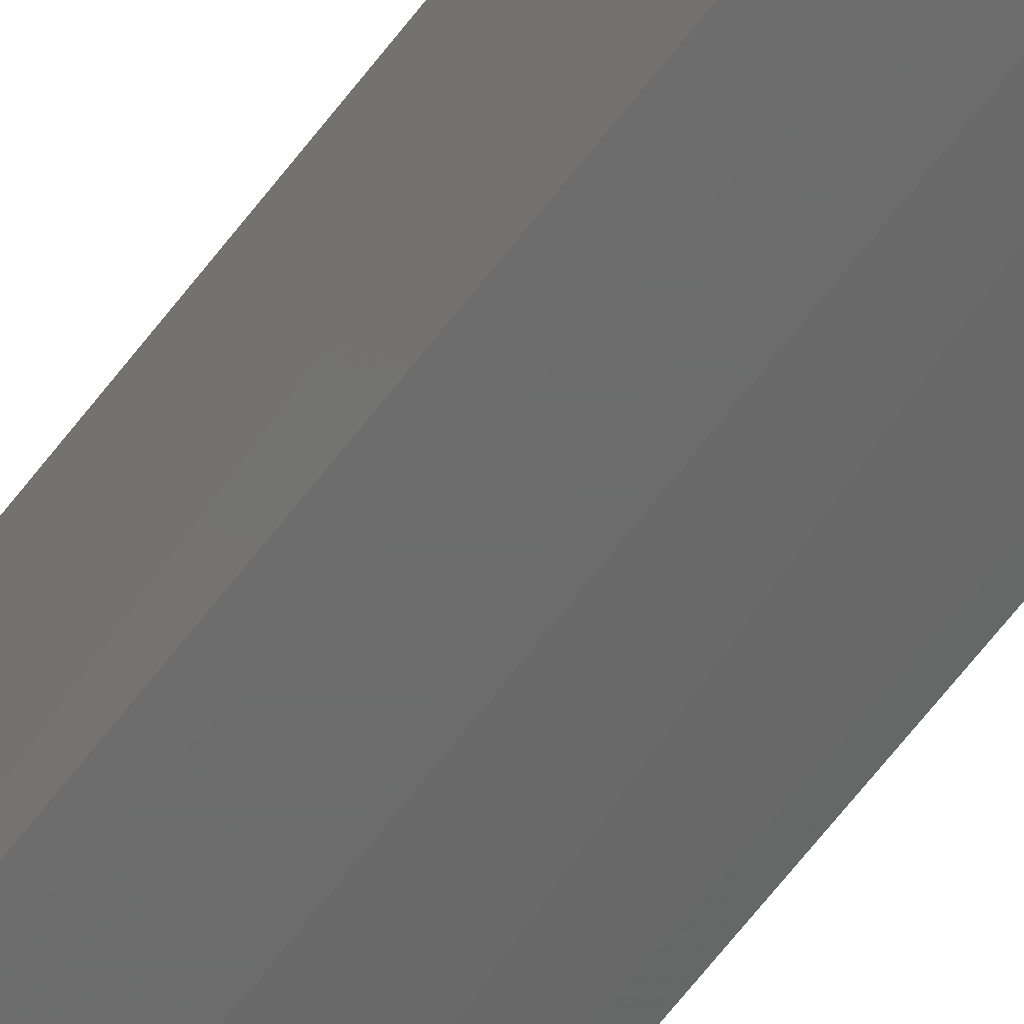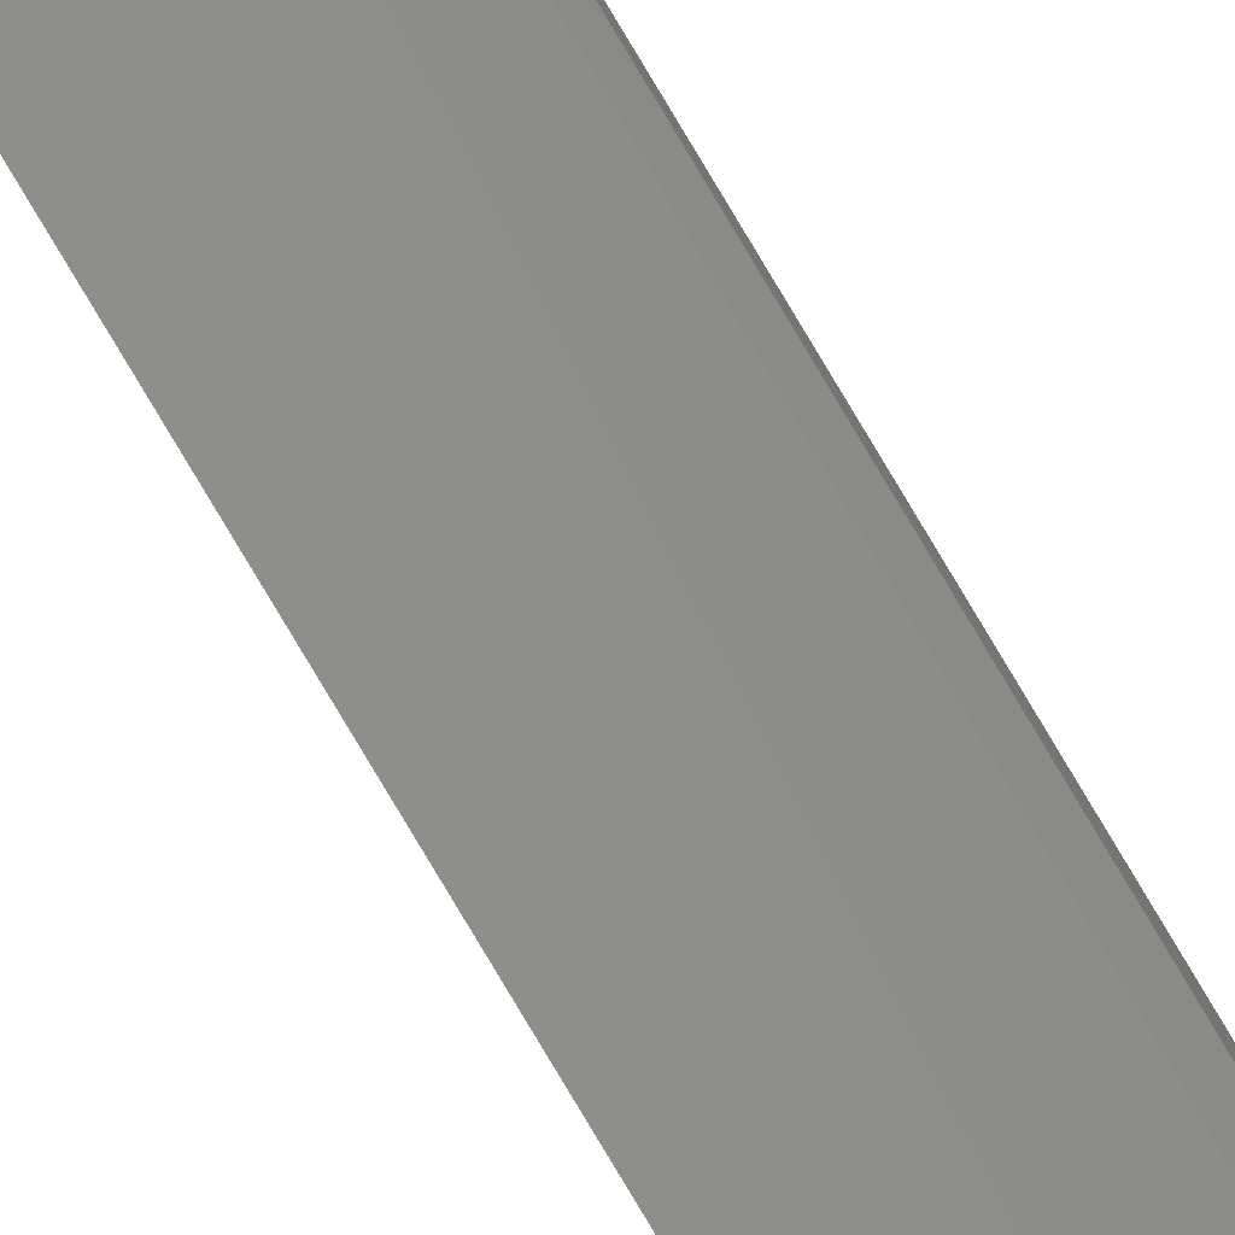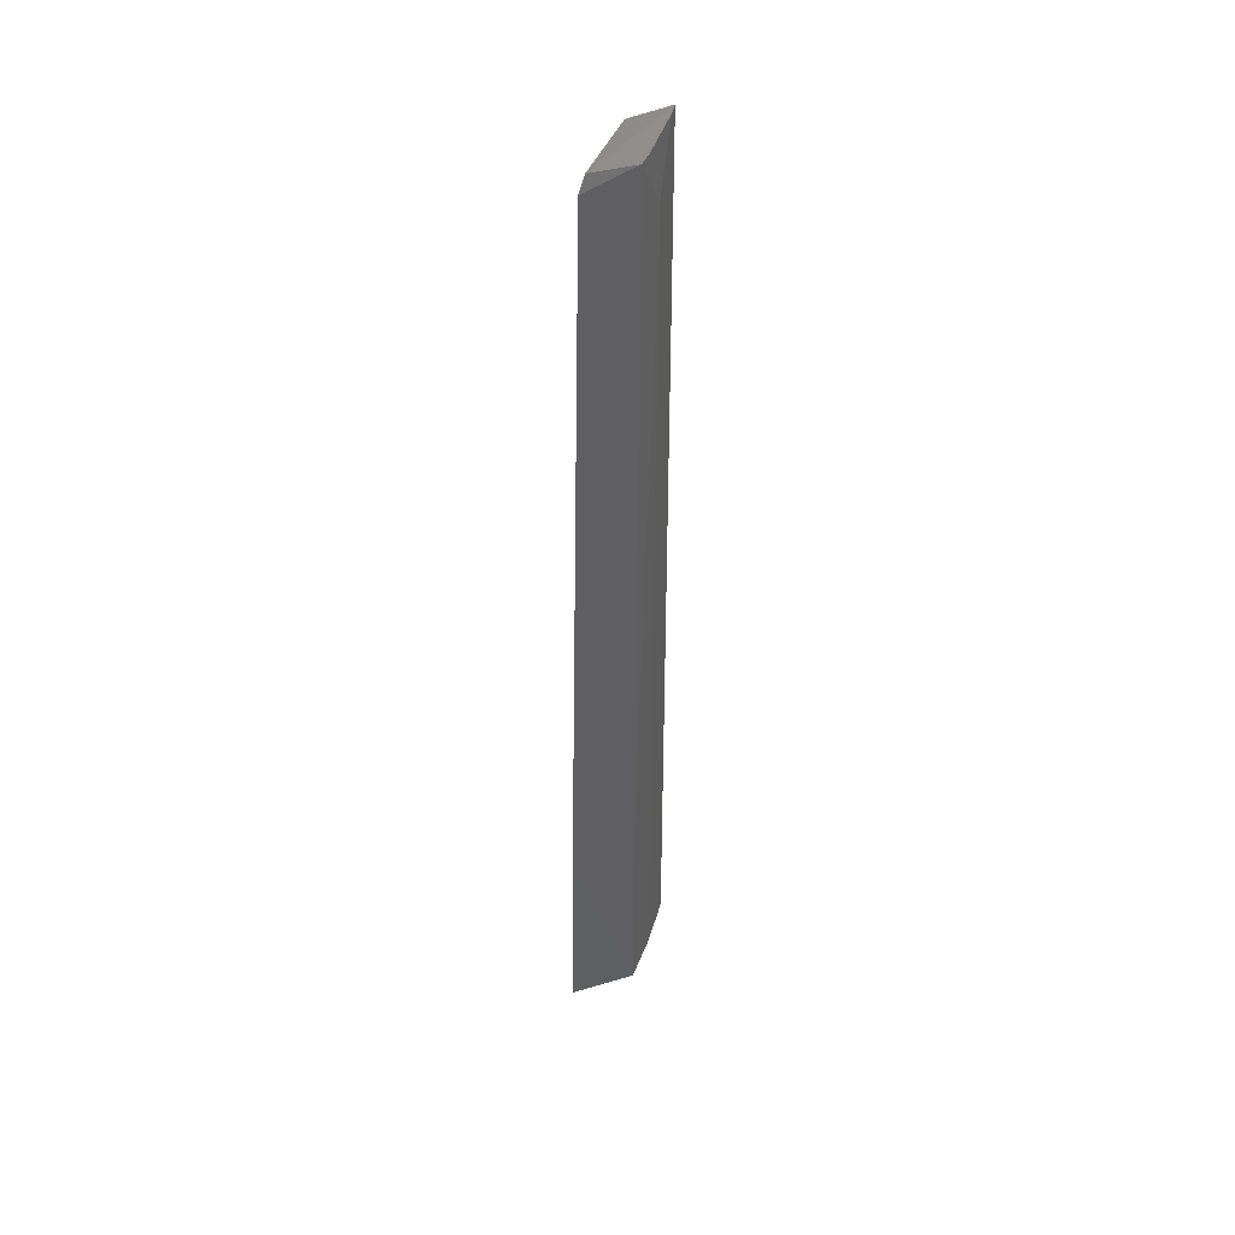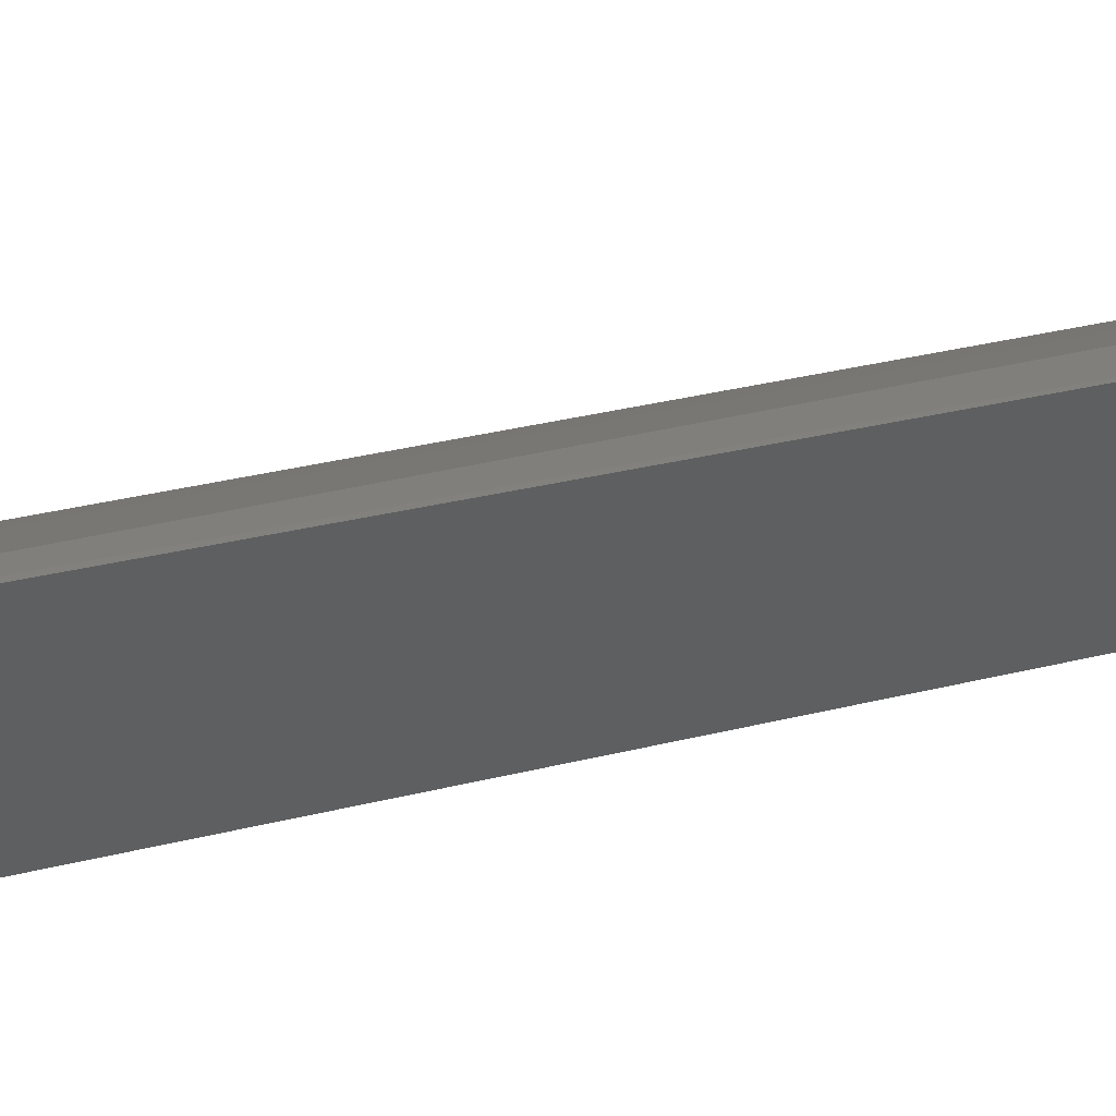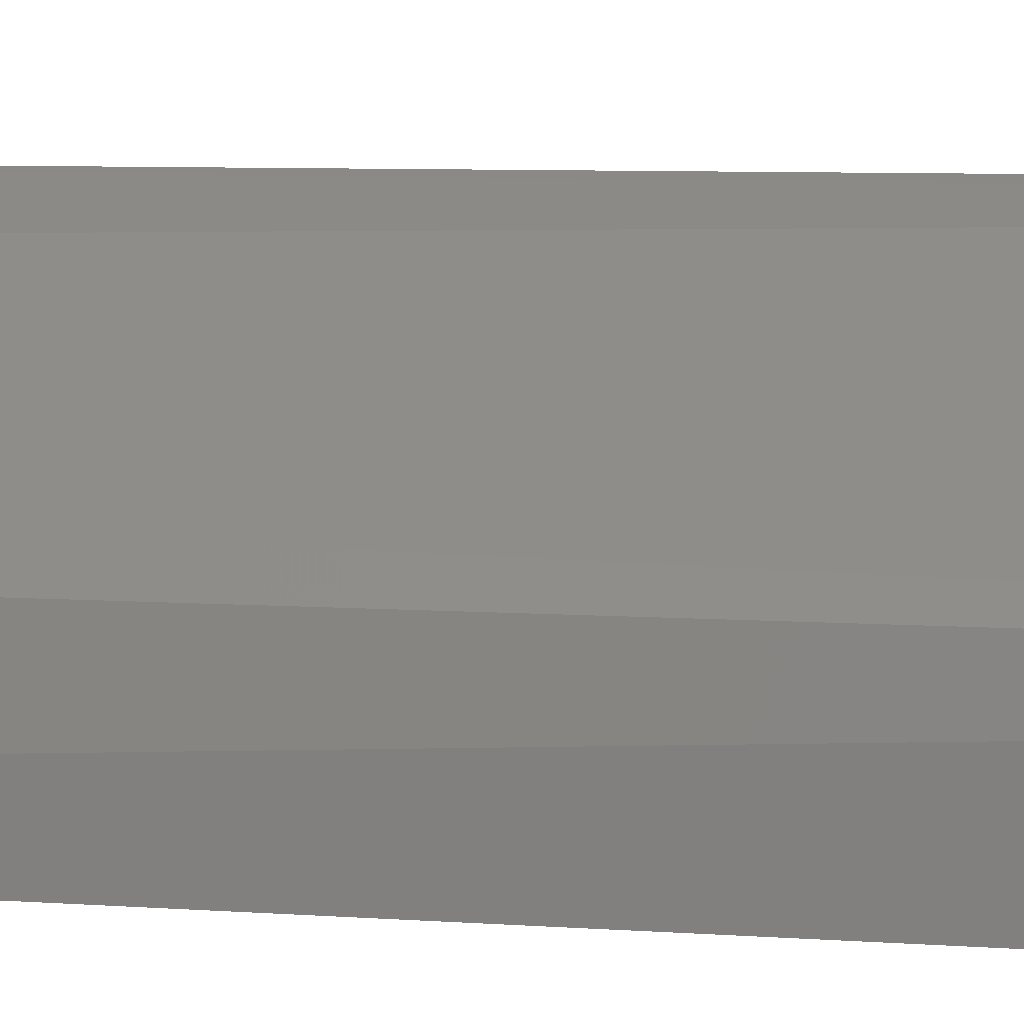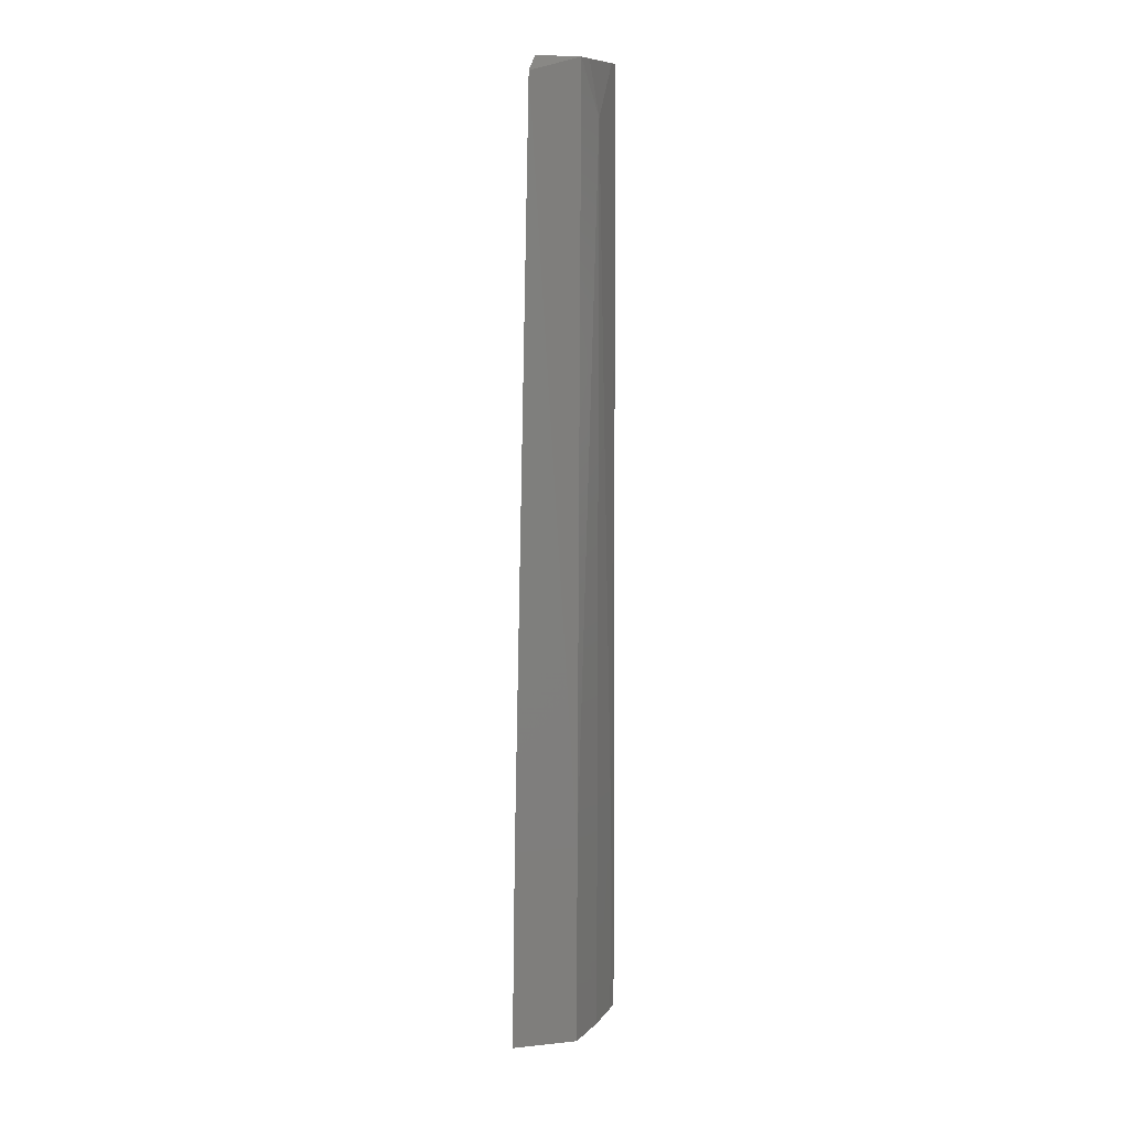
<metadata>
{"format":"stl","ext":"stl","renderer":"f3d","projection":"perspective","resolution":1024,"background":"white","views":[{"elev":-47.3,"azim":-31.0,"up":"+Y"},{"elev":66.7,"azim":-28.9,"up":"+Y"},{"elev":43.6,"azim":-99.8,"up":"+Z"},{"elev":34.2,"azim":-108.9,"up":"+Y"},{"elev":12.0,"azim":100.6,"up":"+Y"},{"elev":10.1,"azim":-94.6,"up":"+Z"}]}
</metadata>
<code>
# stl→obj: 22 verts, 40 faces
v -0.3937 -0.8423 2.071
v -0.3725 -0.9159 2.074
v -0.3855 -0.8231 0.349
v -0.4953 -0.7669 1.784
v -0.5541 -0.72 0.3498
v -0.5277 -0.7663 2.076
v -0.5152 -0.844 2.074
v -0.4193 -0.8169 1.929
v -0.5375 -0.7554 2.05
v -0.3743 -0.9203 0.3509
v -0.4945 -0.7646 0.3472
v -0.4615 -0.8798 0.3509
v -0.5352 -0.8371 0.3509
v -0.4876 -0.8603 2.073
v -0.4613 -0.8795 1.978
v -0.3945 -0.9118 0.7154
v -0.5579 -0.7251 0.7156
v -0.5352 -0.8371 0.7154
v -0.4143 -0.8079 0.3475
v -0.5391 -0.7315 0.3477
v -0.3927 -0.9076 2.073
v -0.3945 -0.9118 0.3509
f 1 2 3
f 4 3 5
f 6 7 2
f 6 2 1
f 8 1 3
f 8 3 4
f 9 4 5
f 9 7 6
f 9 8 4
f 9 6 1
f 9 1 8
f 10 3 2
f 11 12 13
f 14 2 7
f 14 7 15
f 16 10 2
f 16 2 15
f 16 15 12
f 17 9 5
f 17 5 13
f 18 7 9
f 18 17 13
f 18 9 17
f 18 15 7
f 18 13 12
f 18 12 15
f 19 3 10
f 20 11 13
f 20 13 5
f 20 19 11
f 20 5 3
f 20 3 19
f 21 14 15
f 21 15 2
f 21 2 14
f 22 16 12
f 22 10 16
f 22 12 11
f 22 19 10
f 22 11 19

</code>
